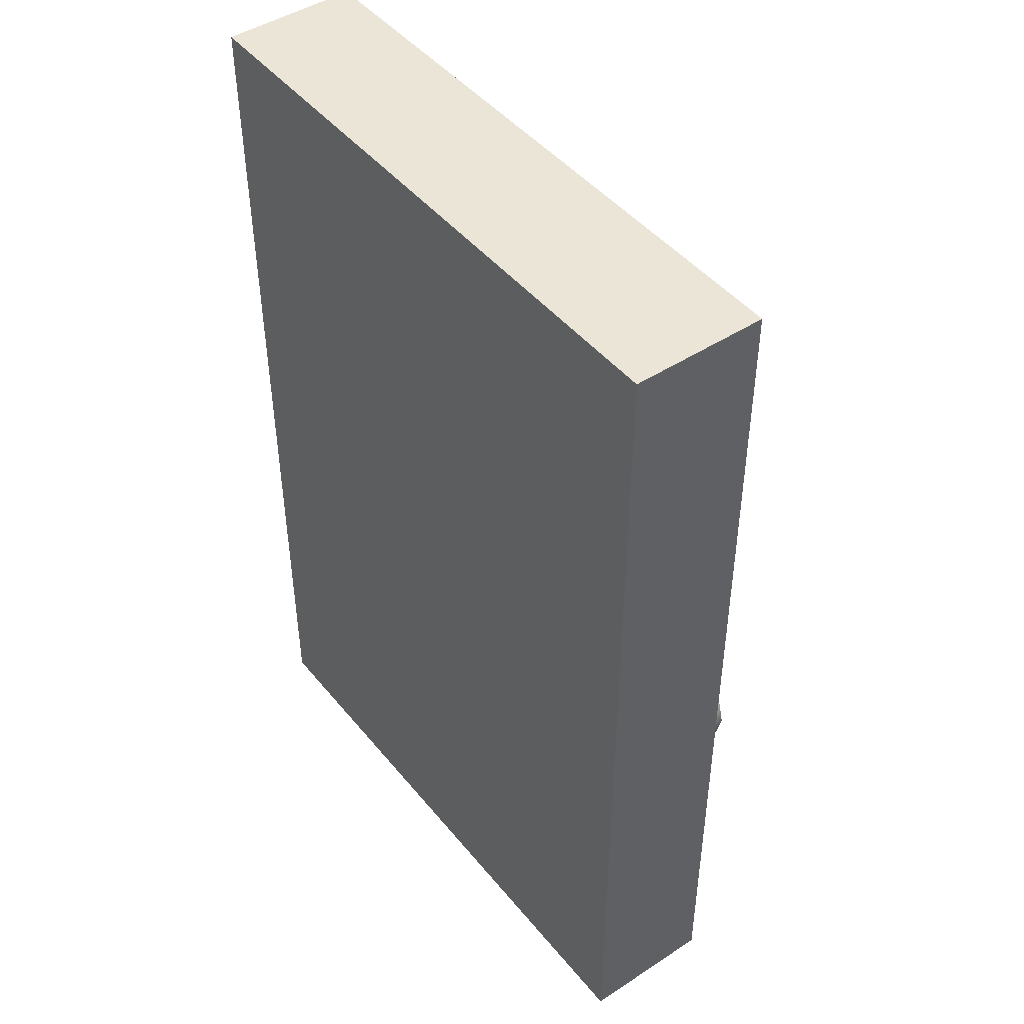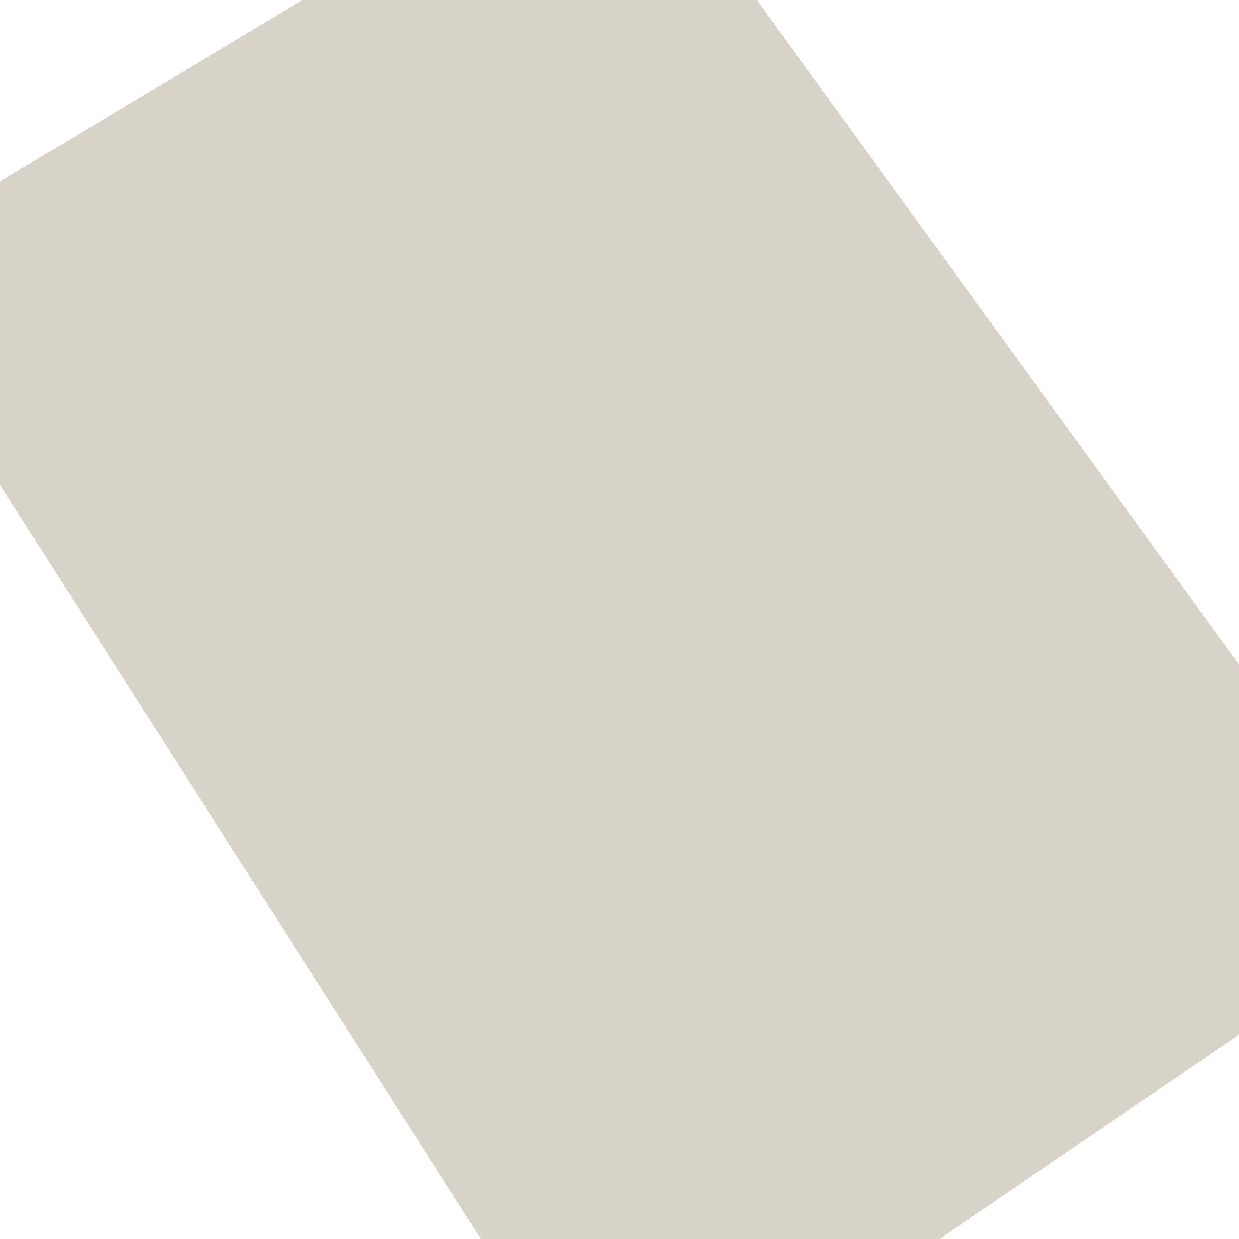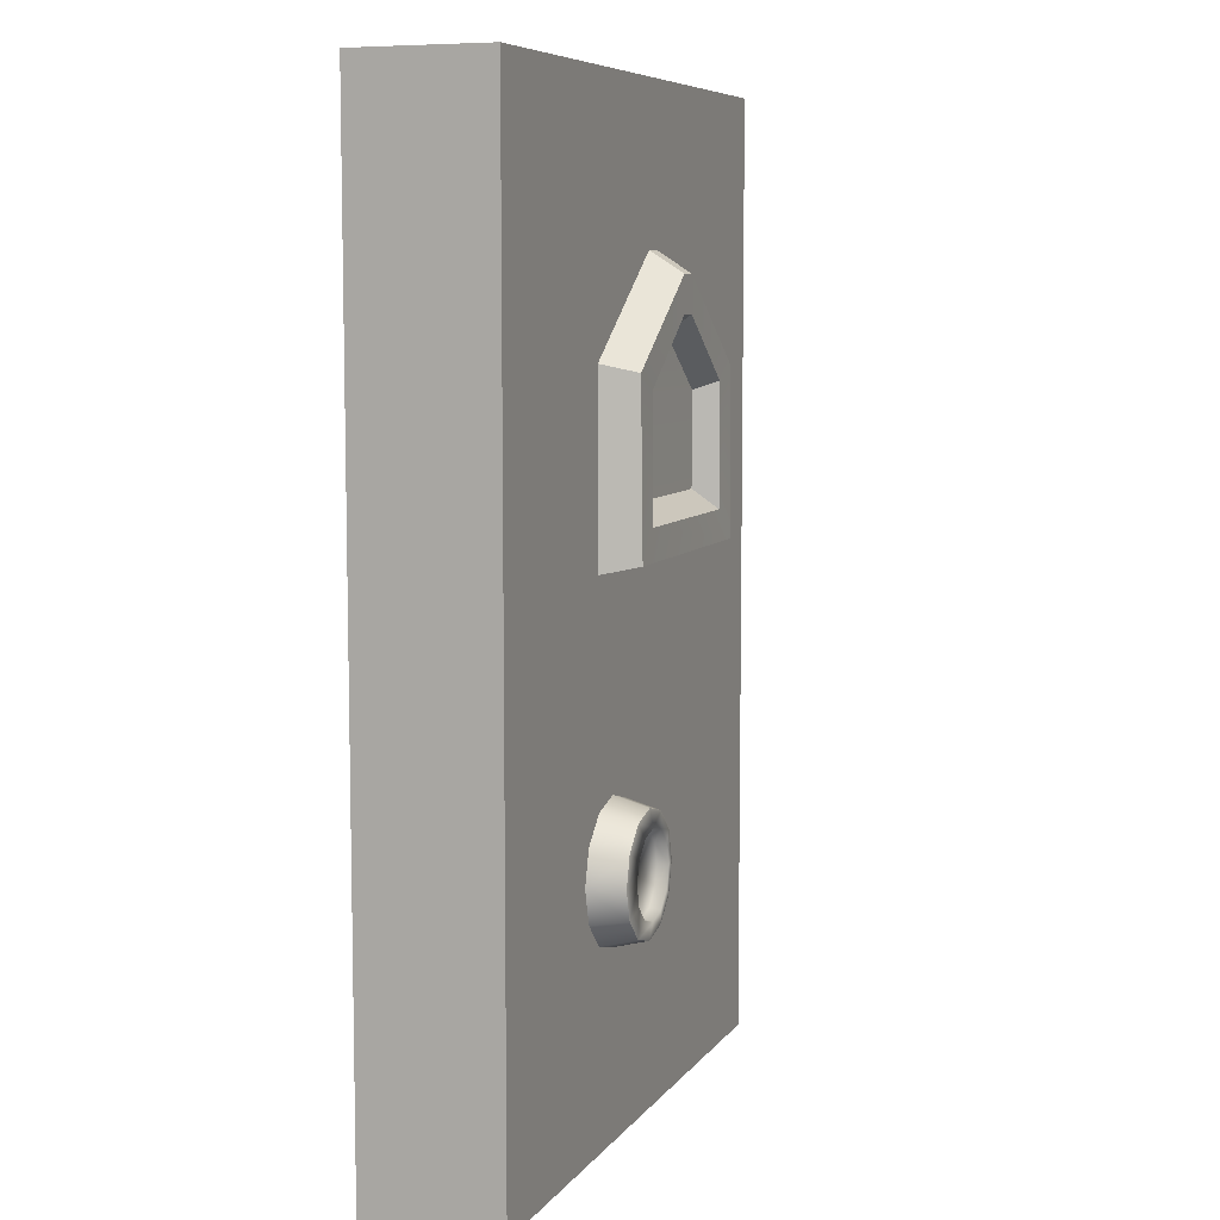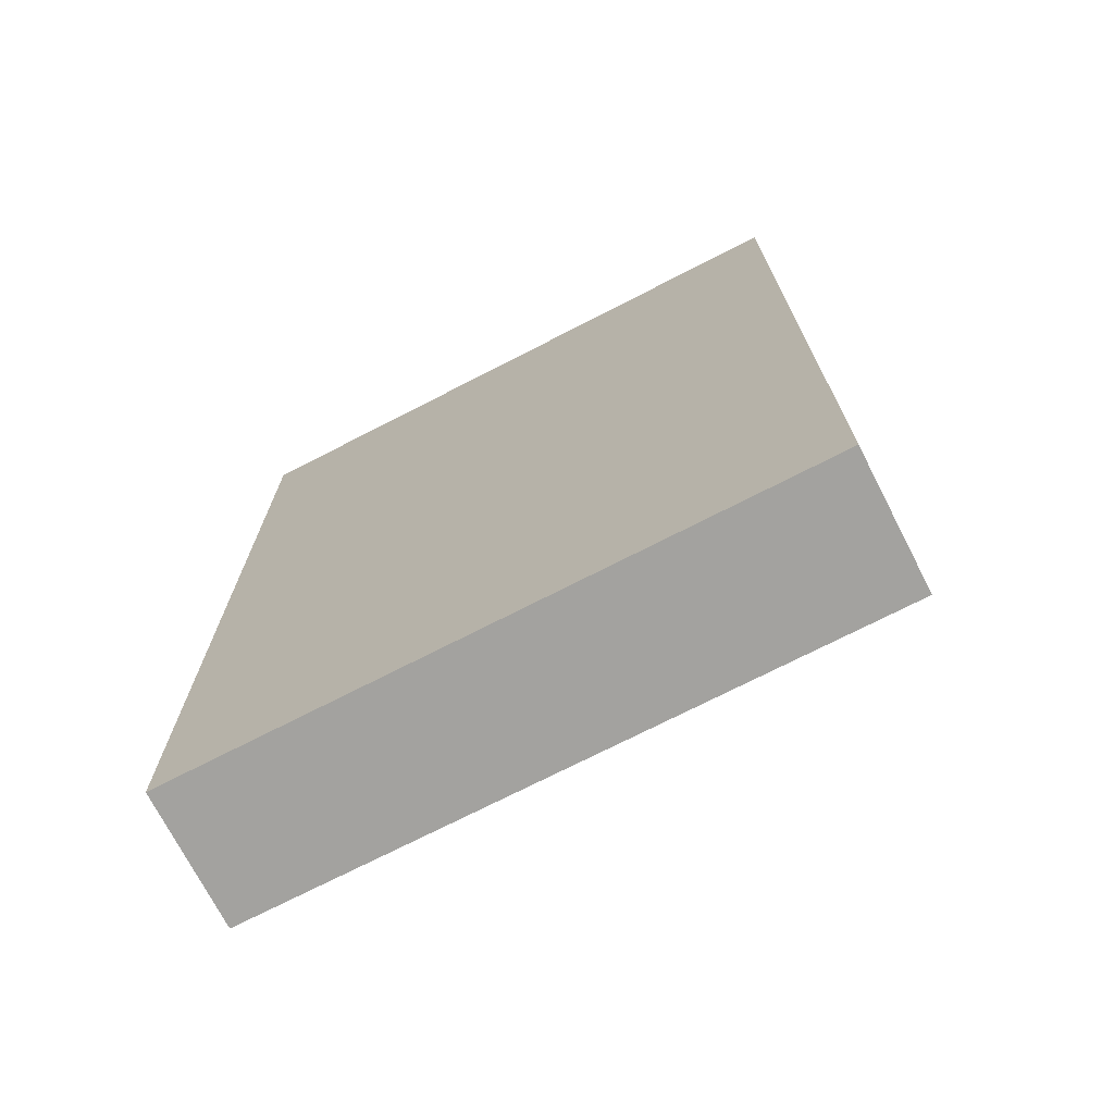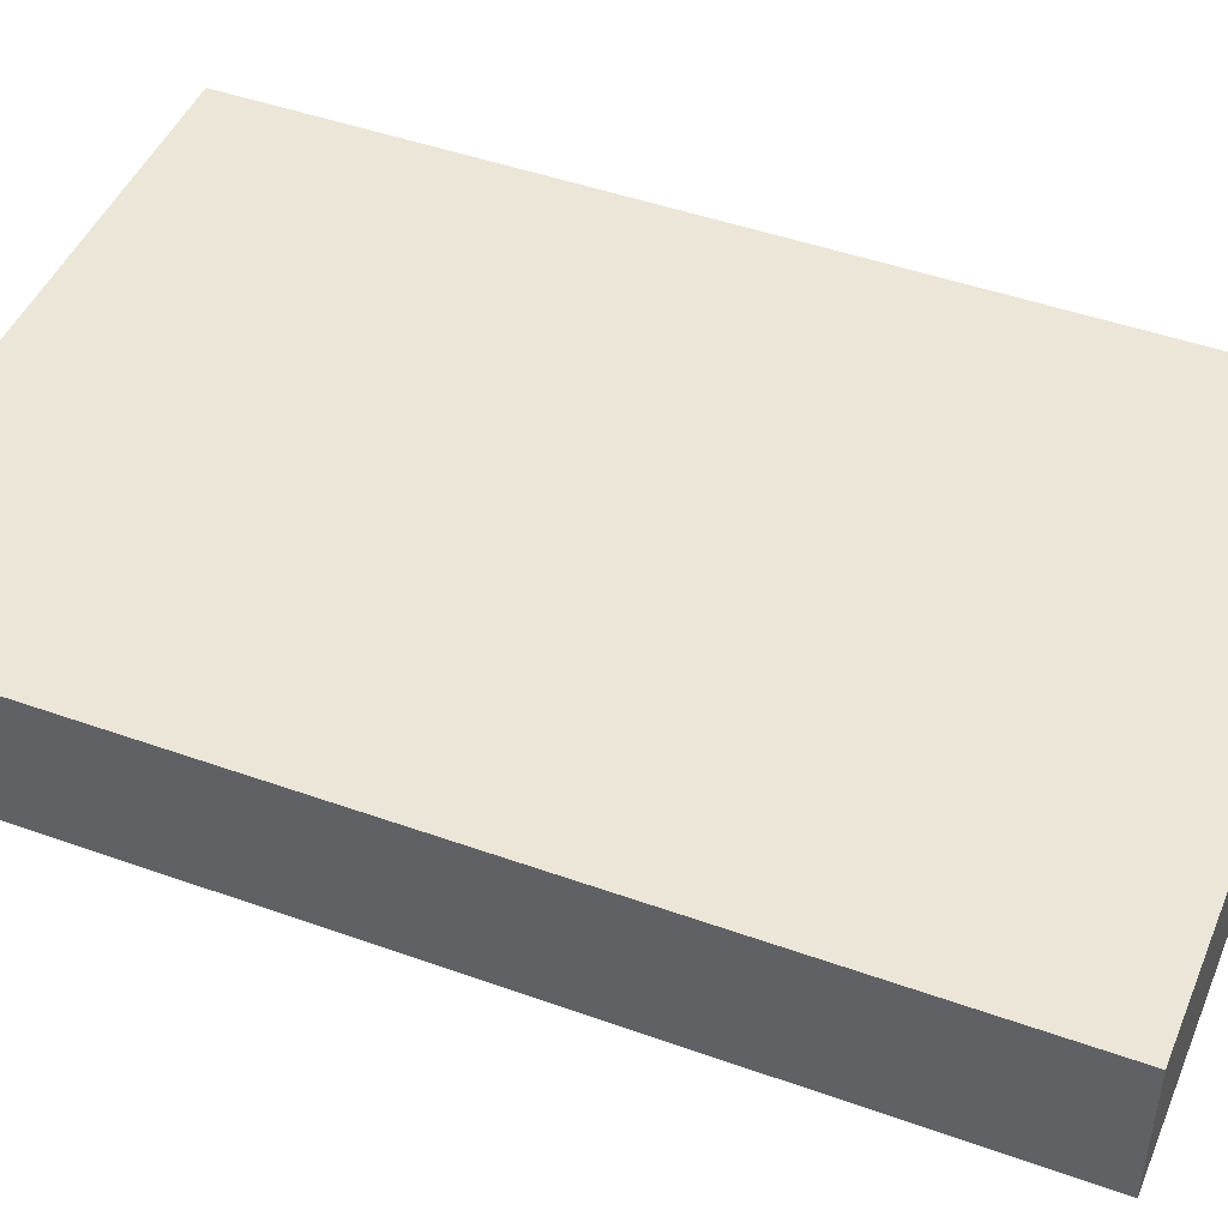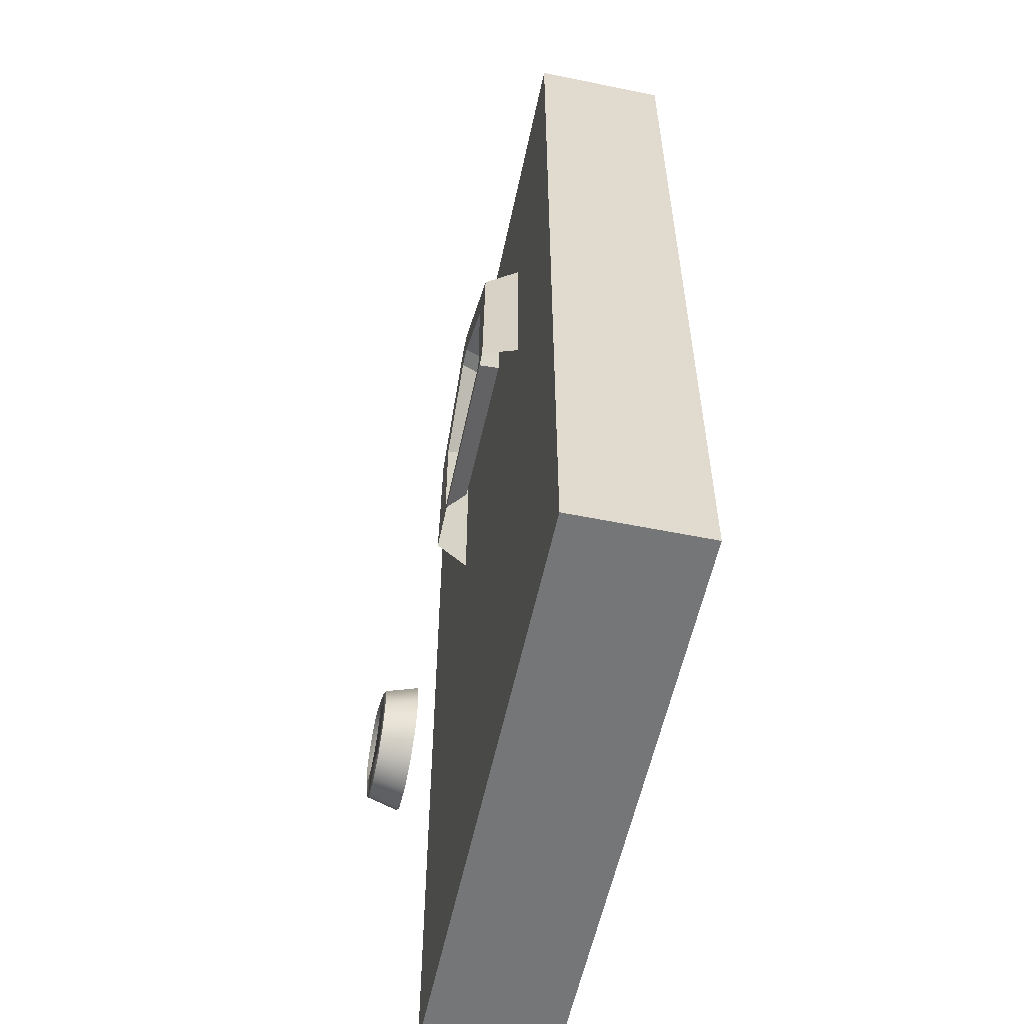
<metadata>
{"format":"obj","ext":"obj","renderer":"f3d","projection":"perspective","resolution":1024,"background":"white","views":[{"elev":46.0,"azim":53.2,"up":"+Y"},{"elev":76.0,"azim":-33.4,"up":"+Z"},{"elev":7.6,"azim":110.3,"up":"+Y"},{"elev":-72.5,"azim":27.2,"up":"+Y"},{"elev":46.5,"azim":-67.8,"up":"+Z"},{"elev":-56.7,"azim":-101.9,"up":"+Y"}]}
</metadata>
<code>
g [gimmick]entrance_doorR
v 0.1561 0.7323 -0.2267
v 0.3088 0.8441 -0.2267
v 0.3089 0.8721 -0.1823
v 0.1352 0.743 -0.1823
v 0.1561 0.7323 -0.2267
v 0.4896 0.7323 -0.2267
v 0.3369 0.8721 -0.1823
v 0.337 0.8441 -0.2267
v 0.4896 0.7323 -0.2267
v 0.5106 0.743 -0.1823
v 0.4896 0.7323 -0.2267
v 0.4896 0.512 -0.2292
v 0.5106 0.5022 -0.1823
v 0.5106 0.743 -0.1823
v 0.4896 0.7323 -0.2267
v 0.1352 0.5022 -0.1823
v 0.1561 0.7323 -0.2267
v 0.1352 0.743 -0.1823
v 0.1561 0.7323 -0.2267
v 0.1561 0.512 -0.2292
v 0.1561 0.7323 -0.2267
v 0.3089 0.796 -0.2267
v 0.3088 0.8441 -0.2267
v 0.4896 0.7323 -0.2267
v 0.4479 0.5525 -0.2267
v 0.4896 0.512 -0.2292
v 0.1561 0.7323 -0.2267
v 0.1561 0.512 -0.2292
v 0.1978 0.5525 -0.2267
v 0.4479 0.5525 -0.2267
v 0.1978 0.5525 -0.2267
v 0.1561 0.512 -0.2292
v 0.1561 0.512 -0.2292
v 0.4896 0.512 -0.2292
v 0.4479 0.5525 -0.2267
v 0.4346 0.7014 -0.1916
v 0.3369 0.796 -0.2267
v 0.3367 0.7738 -0.1943
v 0.4479 0.7127 -0.2267
v 0.3369 0.796 -0.2267
v 0.7806 1.075 -0.1785
v -0.05329 1.075 -0.1785
v 0.7806 -0.1907 -0.1785
v -0.05329 -0.1907 -0.1785
v -0.05329 1.075 0.001491
v -0.05329 1.075 -0.1785
v 0.7806 1.075 -0.1785
v 0.7806 1.075 0.001491
v 0.7806 -0.1907 0.001492
v -0.05329 -0.1907 -0.1785
v -0.05329 -0.1907 0.001492
v 0.7806 -0.1907 -0.1785
v -0.05329 1.075 0.001491
v -0.05329 -0.1907 0.001492
v -0.05329 -0.1907 -0.1785
v -0.05329 1.075 -0.1785
v 0.7806 1.075 0.001491
v 0.7806 1.075 -0.1785
v 0.7806 -0.1907 -0.1785
v 0.7806 -0.1907 0.001492
v 0.1561 0.7323 -0.2267
v 0.1978 0.7127 -0.2267
v 0.3089 0.796 -0.2267
v 0.1978 0.5525 -0.2267
v 0.4896 0.7323 -0.2267
v 0.337 0.8441 -0.2267
v 0.3369 0.796 -0.2267
v 0.3089 0.796 -0.2267
v 0.3088 0.8441 -0.2267
v 0.3369 0.796 -0.2267
v 0.4479 0.7127 -0.2267
v 0.4896 0.7323 -0.2267
v 0.4479 0.5525 -0.2267
v 0.2107 0.7015 -0.1947
v 0.3086 0.7738 -0.1947
v 0.3089 0.796 -0.2267
v 0.1978 0.7127 -0.2267
v 0.4479 0.7127 -0.2267
v 0.4346 0.7014 -0.1916
v 0.4346 0.5784 -0.1978
v 0.4479 0.5525 -0.2267
v 0.1978 0.7127 -0.2267
v 0.1978 0.5525 -0.2267
v 0.2107 0.5782 -0.1947
v 0.2107 0.7015 -0.1947
v 0.1978 0.5525 -0.2267
v 0.4479 0.5525 -0.2267
v 0.4346 0.5784 -0.1978
v 0.2107 0.5782 -0.1947
v 0.3367 0.7738 -0.1943
v 0.3086 0.7738 -0.1947
v 0.2107 0.7015 -0.1947
v 0.4346 0.7014 -0.1916
v 0.4346 0.5784 -0.1978
v 0.2107 0.5782 -0.1947
v 0.3088 0.8441 -0.2267
v 0.337 0.8441 -0.2267
v 0.3369 0.8721 -0.1823
v 0.3089 0.8721 -0.1823
v 0.3089 0.796 -0.2267
v 0.3086 0.7738 -0.1947
v 0.3367 0.7738 -0.1943
v 0.3369 0.796 -0.2267
v -0.05329 1.075 0.001491
v 0.7806 1.075 0.001491
v 0.7806 -0.1907 0.001492
v -0.05329 -0.1907 0.001492
v 0.6151 0.1848 -0.2773
v 0.6151 0.2357 -0.2729
v 0.5896 0.2289 -0.2729
v 0.571 0.2103 -0.2729
v 0.5642 0.1848 -0.2729
v 0.571 0.1594 -0.2729
v 0.5896 0.1407 -0.2729
v 0.6151 0.1339 -0.2729
v 0.5775 0.2499 -0.2825
v 0.6151 0.26 -0.2825
v 0.6151 0.2716 -0.2391
v 0.5717 0.26 -0.2391
v 0.55 0.2224 -0.2825
v 0.5399 0.2282 -0.2391
v 0.5283 0.1848 -0.2391
v 0.5399 0.1848 -0.2825
v 0.55 0.1472 -0.2825
v 0.5399 0.1414 -0.2391
v 0.5775 0.1197 -0.2825
v 0.5717 0.1097 -0.2391
v 0.6151 0.09804 -0.2391
v 0.6151 0.1097 -0.2825
v 0.6151 0.1848 -0.2773
v 0.6405 0.2289 -0.2729
v 0.6151 0.2357 -0.2729
v 0.6592 0.2103 -0.2729
v 0.666 0.1848 -0.2729
v 0.6592 0.1594 -0.2729
v 0.6405 0.1407 -0.2729
v 0.6151 0.1339 -0.2729
v 0.6151 0.2716 -0.2391
v 0.6151 0.26 -0.2825
v 0.6527 0.2499 -0.2825
v 0.6585 0.26 -0.2391
v 0.6802 0.2224 -0.2825
v 0.6903 0.2282 -0.2391
v 0.7019 0.1848 -0.2391
v 0.6903 0.1848 -0.2825
v 0.6802 0.1472 -0.2825
v 0.6903 0.1414 -0.2391
v 0.6527 0.1197 -0.2825
v 0.6585 0.1097 -0.2391
v 0.6151 0.09804 -0.2391
v 0.6151 0.1097 -0.2825
v 0.5775 0.2499 -0.2825
v 0.6151 0.2382 -0.2867
v 0.6151 0.26 -0.2825
v 0.5884 0.231 -0.2867
v 0.55 0.2224 -0.2825
v 0.5689 0.2115 -0.2867
v 0.5399 0.1848 -0.2825
v 0.5618 0.1848 -0.2867
v 0.55 0.1472 -0.2825
v 0.5689 0.1582 -0.2867
v 0.5775 0.1197 -0.2825
v 0.5884 0.1386 -0.2867
v 0.6151 0.1315 -0.2867
v 0.6151 0.1097 -0.2825
v 0.5896 0.1407 -0.2729
v 0.6151 0.1339 -0.2729
v 0.571 0.1594 -0.2729
v 0.5689 0.1582 -0.2867
v 0.5618 0.1848 -0.2867
v 0.5642 0.1848 -0.2729
v 0.571 0.2103 -0.2729
v 0.5689 0.2115 -0.2867
v 0.5884 0.231 -0.2867
v 0.5896 0.2289 -0.2729
v 0.6151 0.2357 -0.2729
v 0.6527 0.2499 -0.2825
v 0.6151 0.26 -0.2825
v 0.6151 0.2382 -0.2867
v 0.6418 0.231 -0.2867
v 0.6802 0.2224 -0.2825
v 0.6613 0.2115 -0.2867
v 0.6903 0.1848 -0.2825
v 0.6684 0.1848 -0.2867
v 0.6802 0.1472 -0.2825
v 0.6613 0.1582 -0.2867
v 0.6527 0.1197 -0.2825
v 0.6418 0.1386 -0.2867
v 0.6151 0.1315 -0.2867
v 0.6151 0.1097 -0.2825
v 0.6405 0.1407 -0.2729
v 0.6151 0.1339 -0.2729
v 0.6592 0.1594 -0.2729
v 0.6613 0.1582 -0.2867
v 0.6684 0.1848 -0.2867
v 0.666 0.1848 -0.2729
v 0.6592 0.2103 -0.2729
v 0.6613 0.2115 -0.2867
v 0.6418 0.231 -0.2867
v 0.6405 0.2289 -0.2729
v 0.6151 0.2357 -0.2729
g [gimmick]entrance_doorR_0
f 3 2 1
f 5 4 3
f 8 7 6
f 7 10 9
f 13 12 11
f 15 14 13
f 18 17 16
f 20 16 19
f 23 22 21
f 26 25 24
f 29 28 27
f 32 31 30
f 35 34 33
f 38 37 36
f 40 39 36
f 43 42 41
f 43 44 42
f 47 46 45
f 45 48 47
f 51 50 49
f 50 52 49
f 55 54 53
f 53 56 55
f 59 58 57
f 57 60 59
f 63 62 61
f 61 62 64
f 67 66 65
f 66 67 68
f 68 69 66
f 72 71 70
f 73 71 72
f 76 75 74
f 74 77 76
f 80 79 78
f 81 80 78
f 84 83 82
f 82 85 84
f 88 87 86
f 86 89 88
f 92 91 90
f 90 93 92
f 92 93 94
f 94 95 92
f 98 97 96
f 96 99 98
f 102 101 100
f 100 103 102
f 106 105 104
f 104 107 106
f 110 109 108
f 111 110 108
f 112 111 108
f 113 112 108
f 114 113 108
f 115 114 108
f 118 117 116
f 116 119 118
f 119 116 120
f 120 121 119
f 120 122 121
f 123 122 120
f 122 123 124
f 124 125 122
f 125 124 126
f 126 127 125
f 127 126 128
f 126 129 128
f 132 131 130
f 131 133 130
f 133 134 130
f 134 135 130
f 135 136 130
f 136 137 130
f 140 139 138
f 138 141 140
f 142 140 141
f 141 143 142
f 144 142 143
f 144 145 142
f 146 145 144
f 144 147 146
f 148 146 147
f 147 149 148
f 148 149 150
f 150 151 148
f 154 153 152
f 153 155 152
f 152 155 156
f 157 156 155
f 158 156 157
f 157 159 158
f 160 158 159
f 159 161 160
f 160 161 162
f 161 163 162
f 162 163 164
f 164 165 162
f 164 163 166
f 166 167 164
f 168 166 163
f 163 169 168
f 168 169 170
f 168 170 171
f 172 171 170
f 170 173 172
f 173 174 172
f 172 174 175
f 153 175 174
f 175 153 176
f 179 178 177
f 177 180 179
f 177 181 180
f 180 181 182
f 183 182 181
f 183 184 182
f 185 184 183
f 185 186 184
f 186 185 187
f 187 188 186
f 189 188 187
f 187 190 189
f 191 188 189
f 189 192 191
f 188 191 193
f 193 194 188
f 195 194 193
f 193 196 195
f 195 196 197
f 195 197 198
f 199 198 197
f 197 200 199
f 179 199 200
f 200 201 179

</code>
